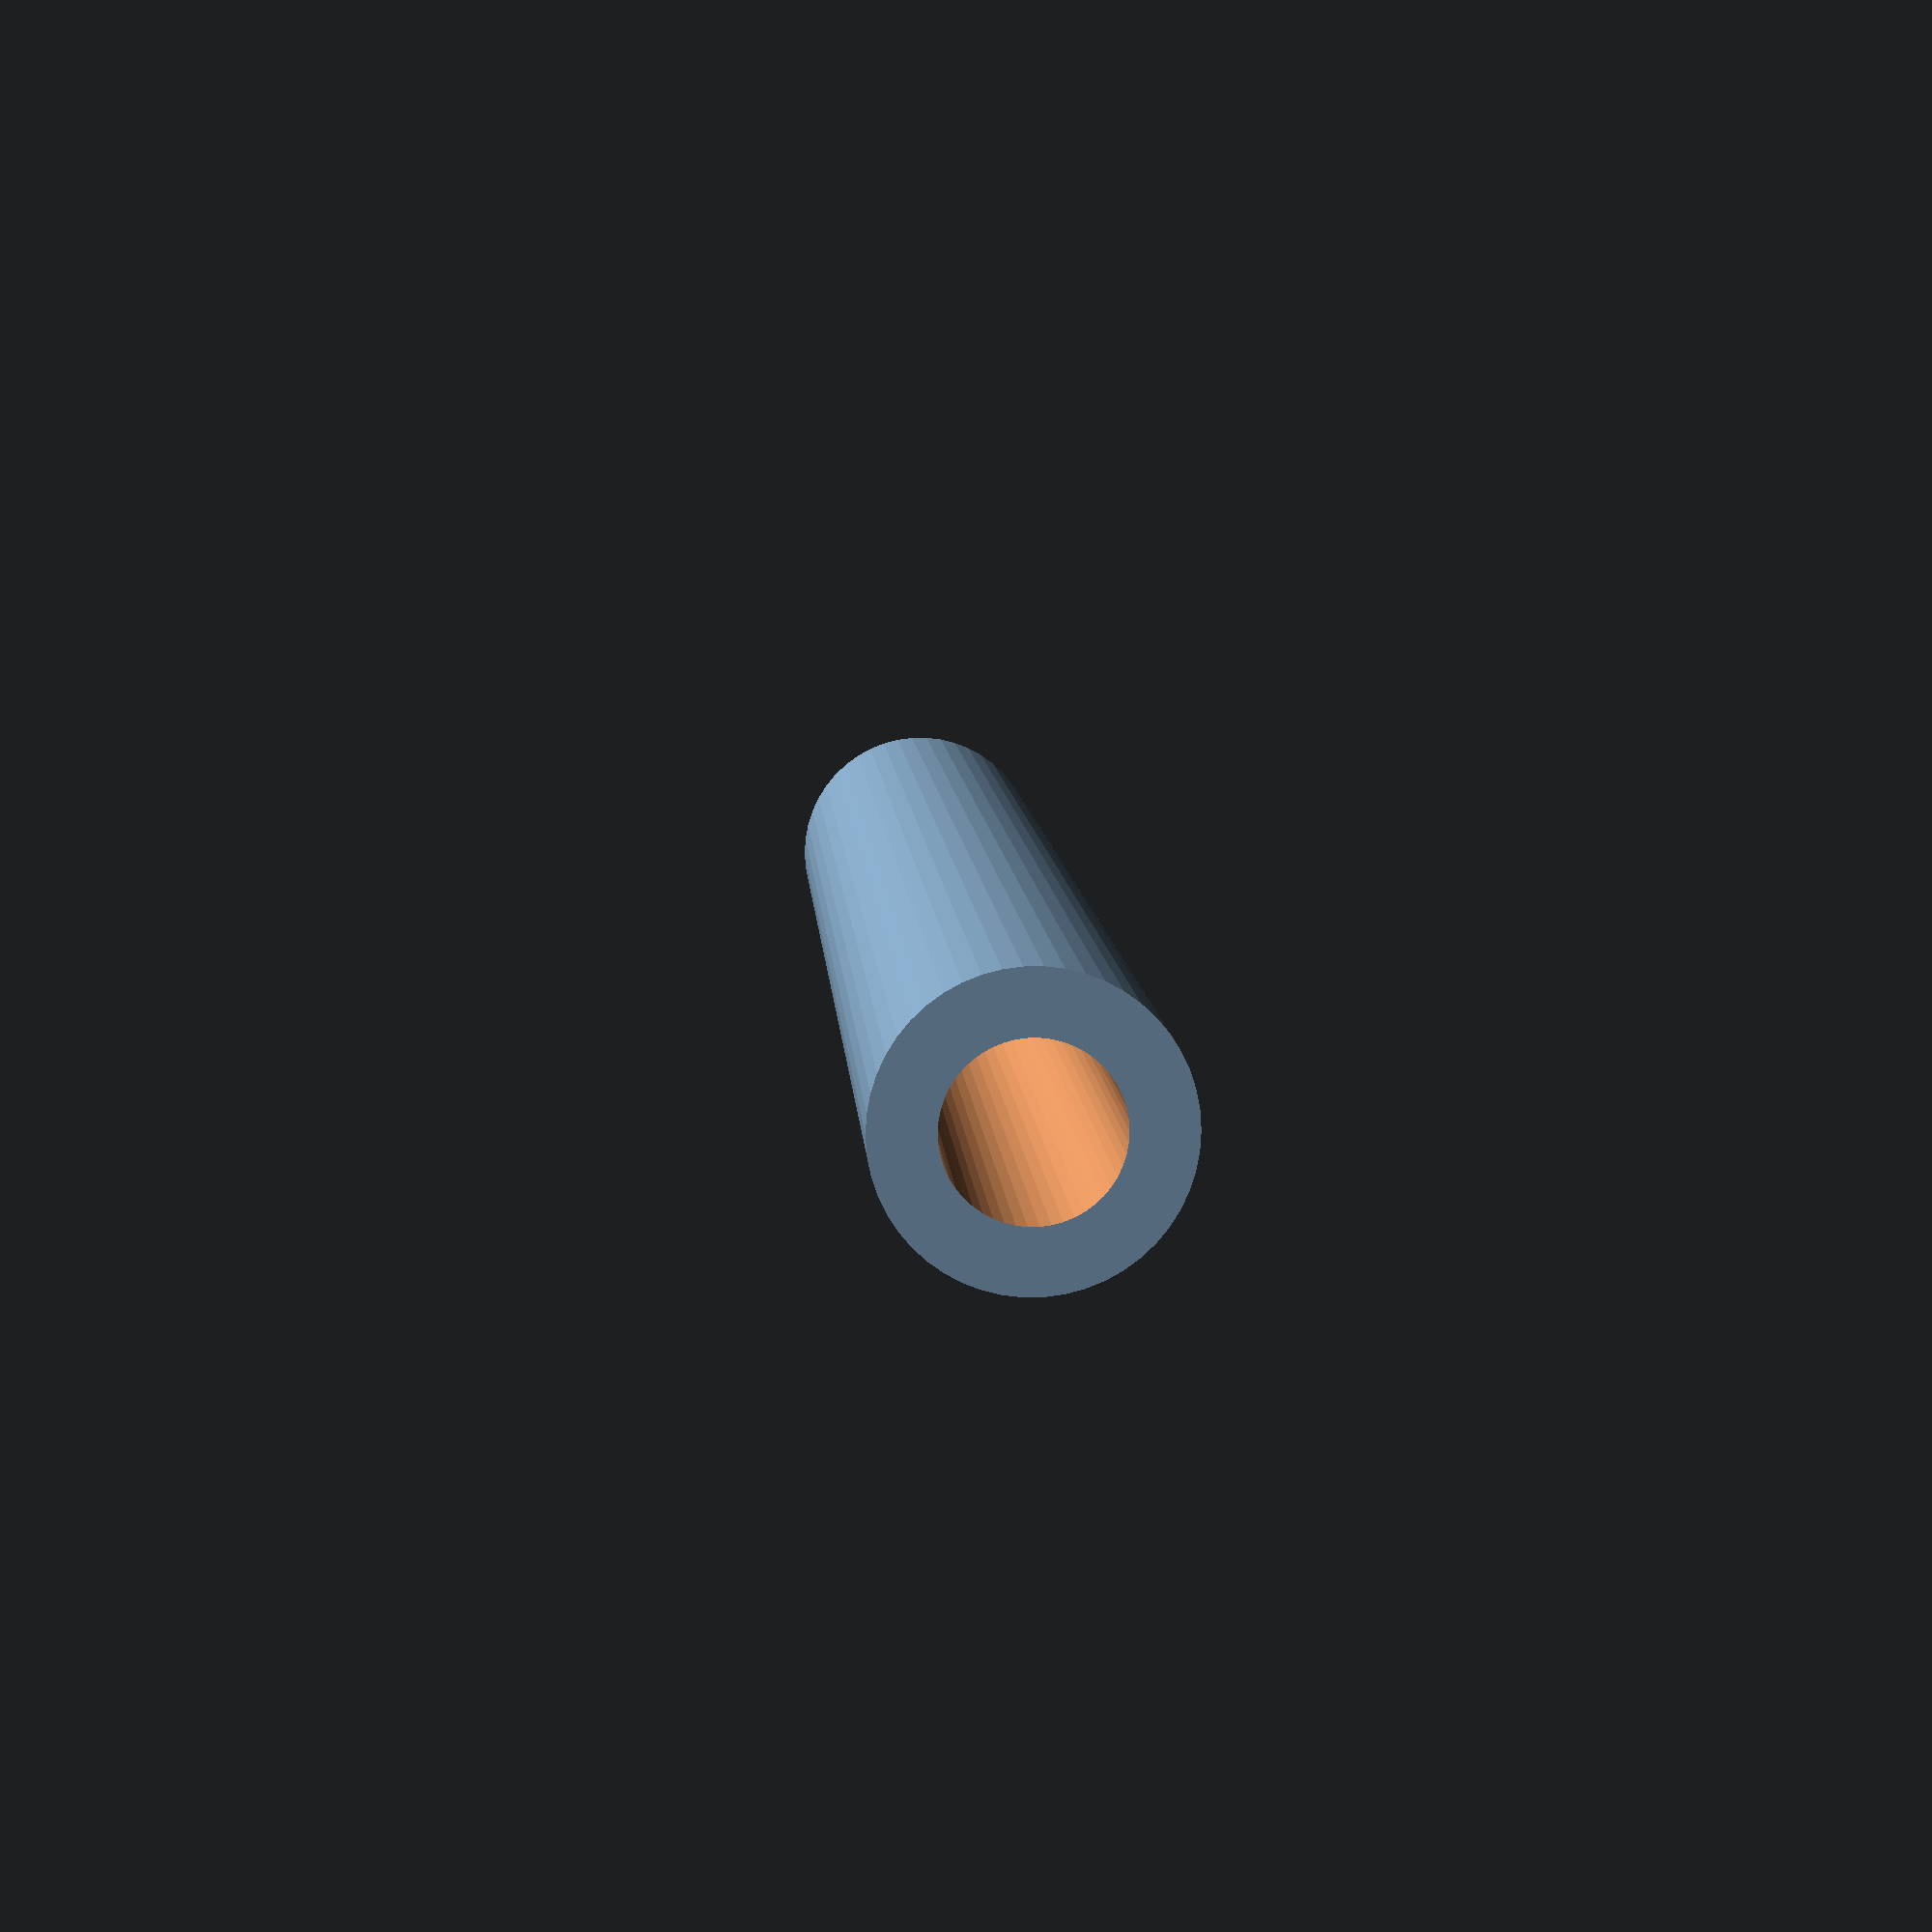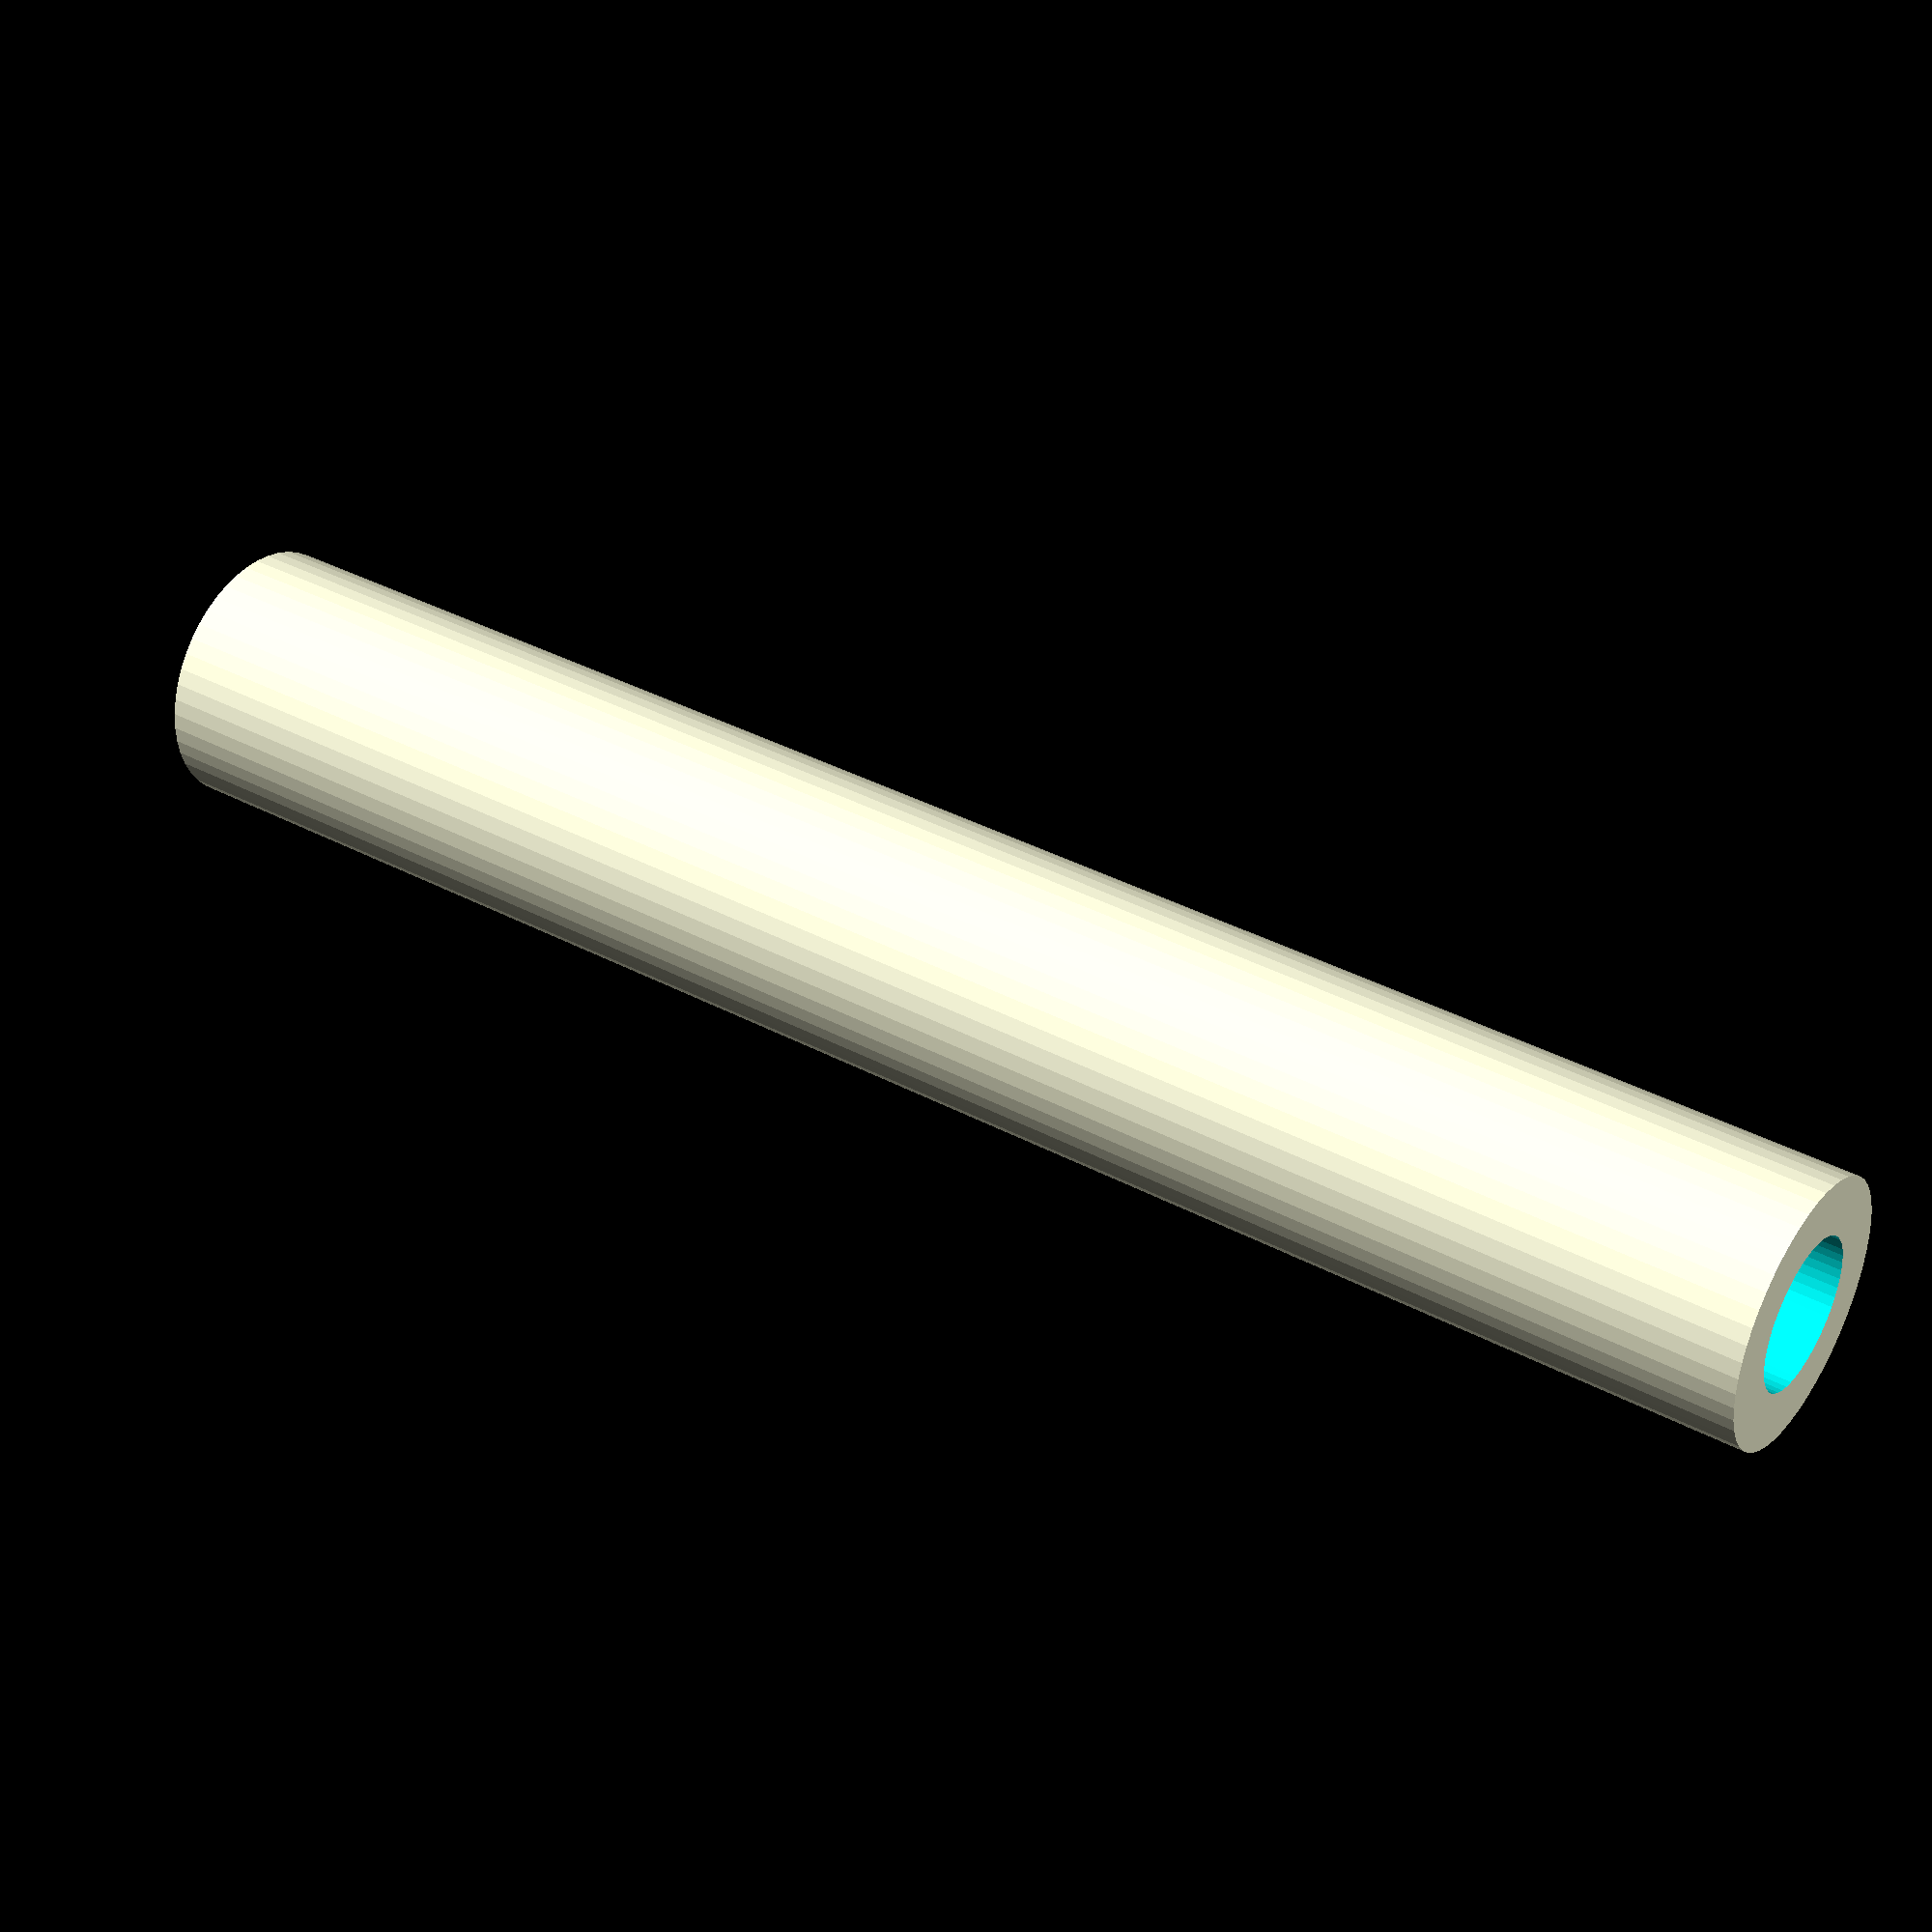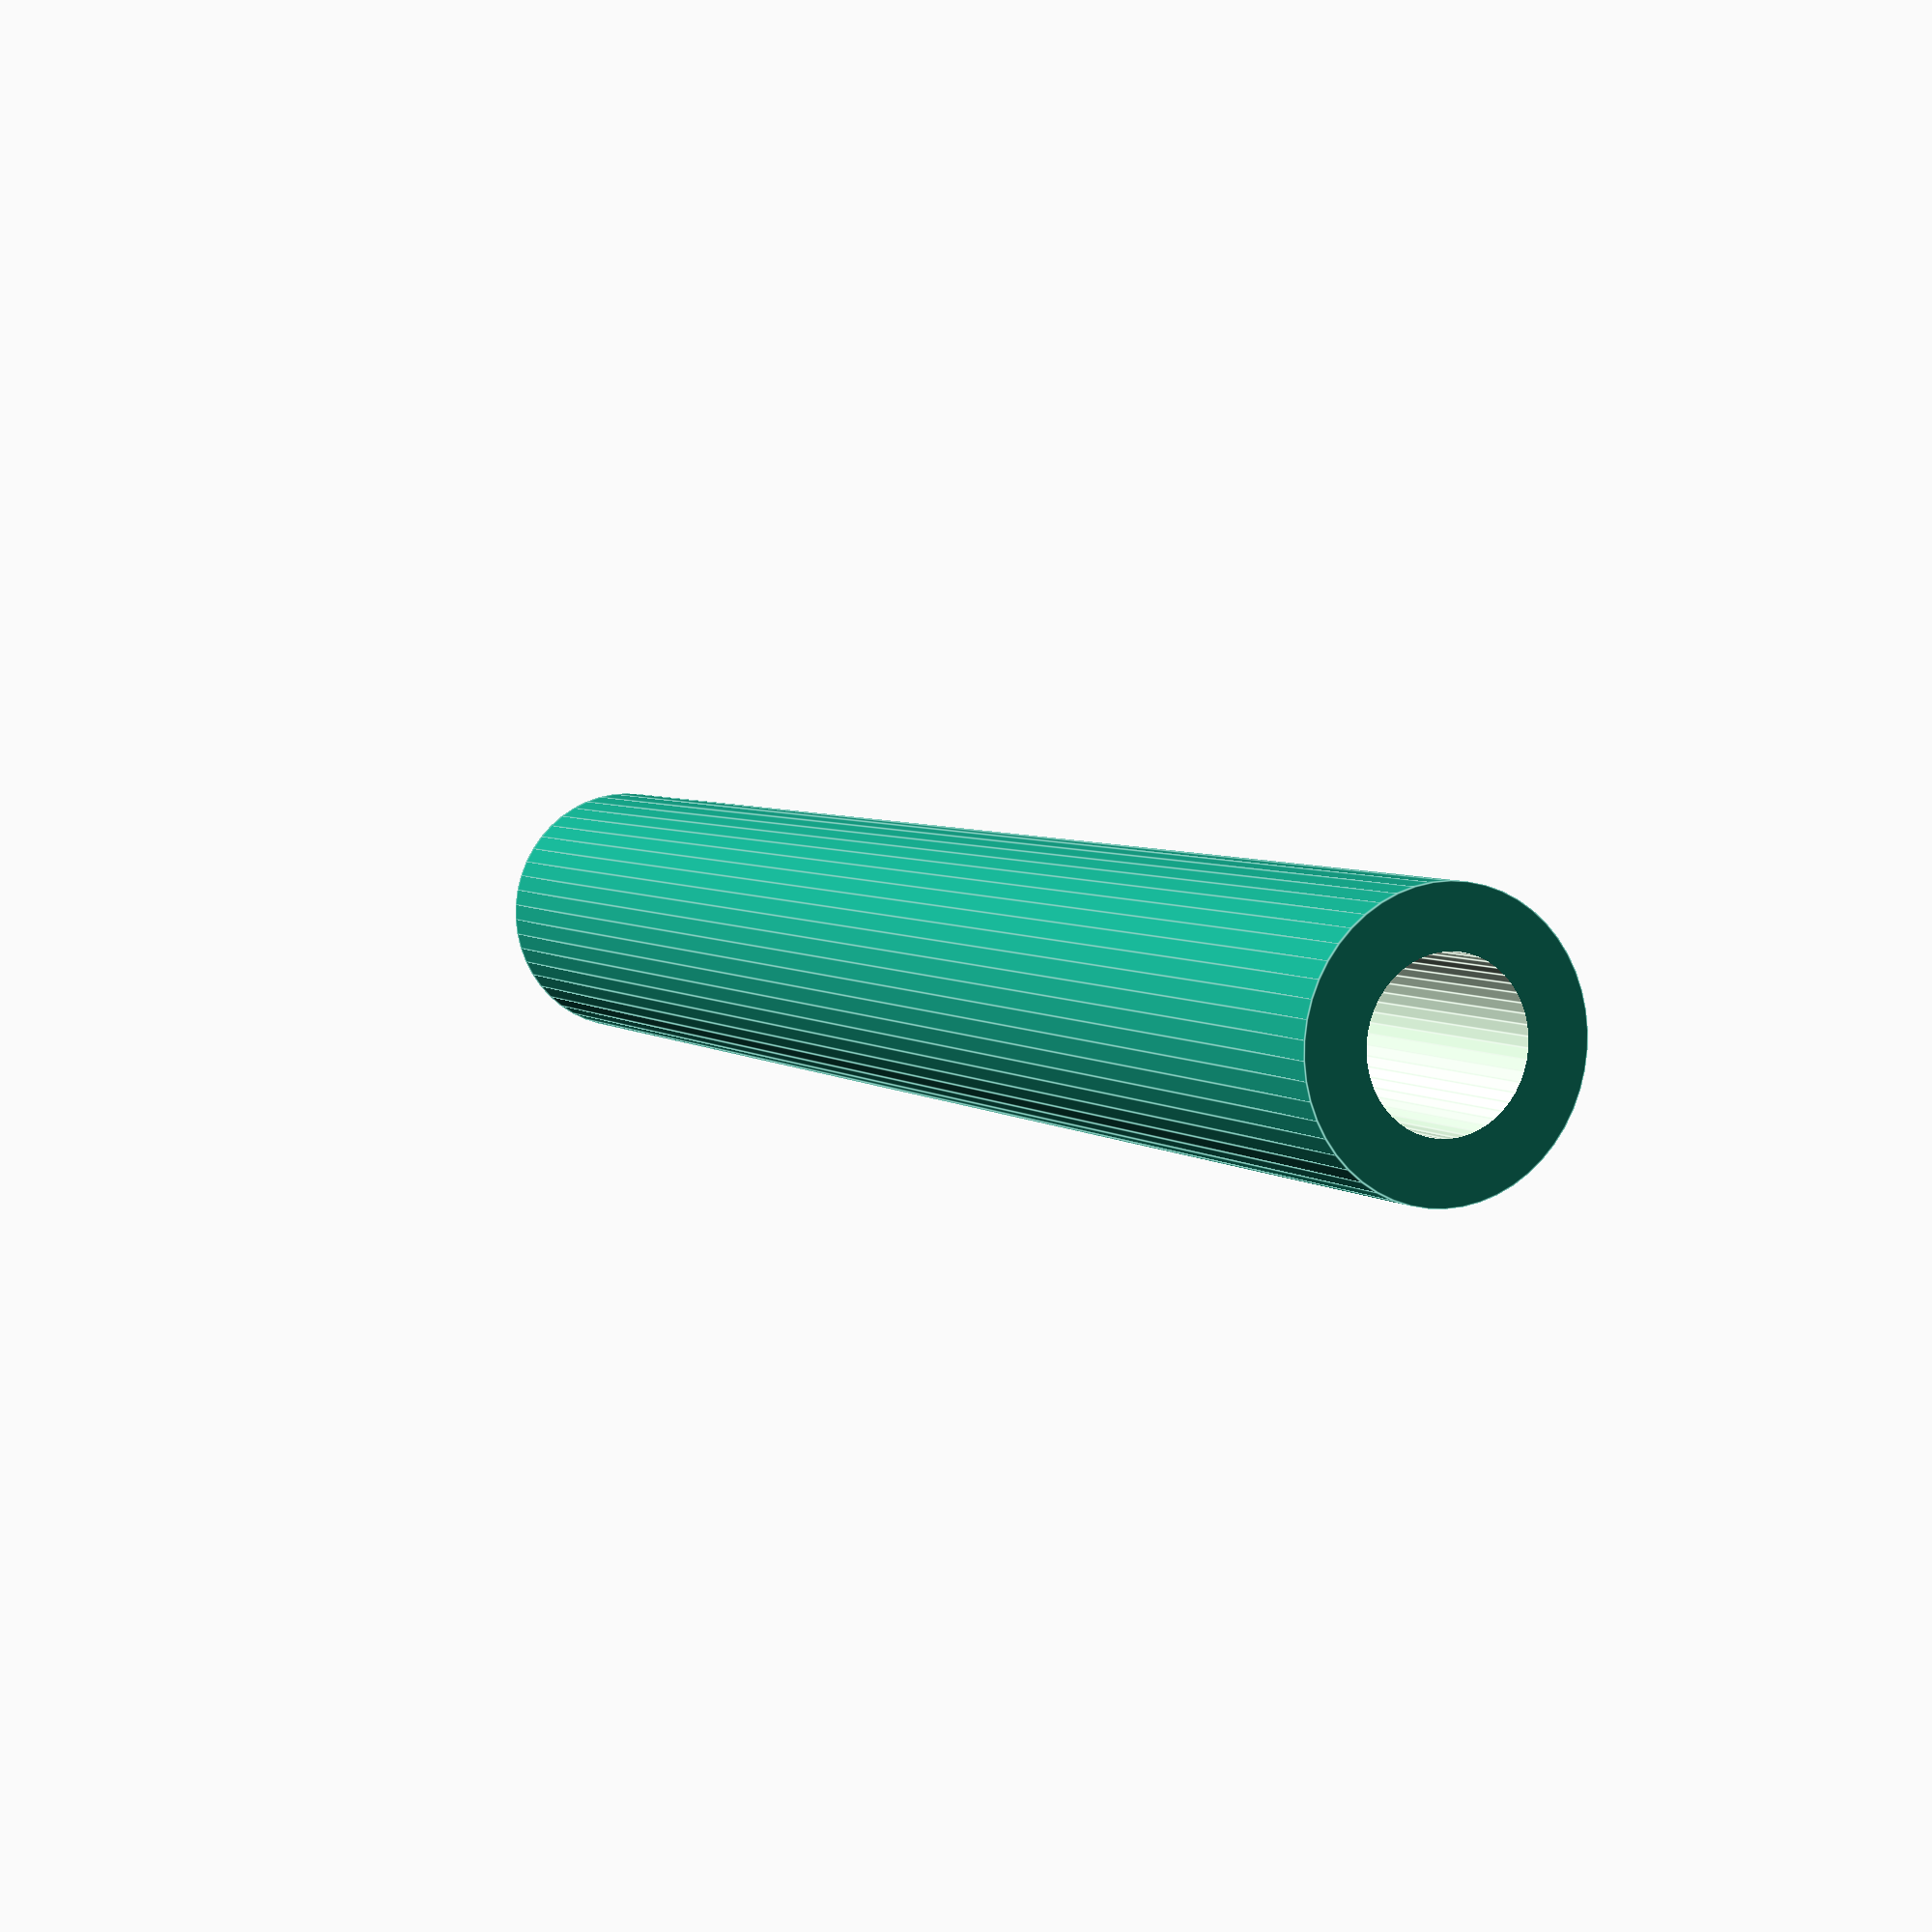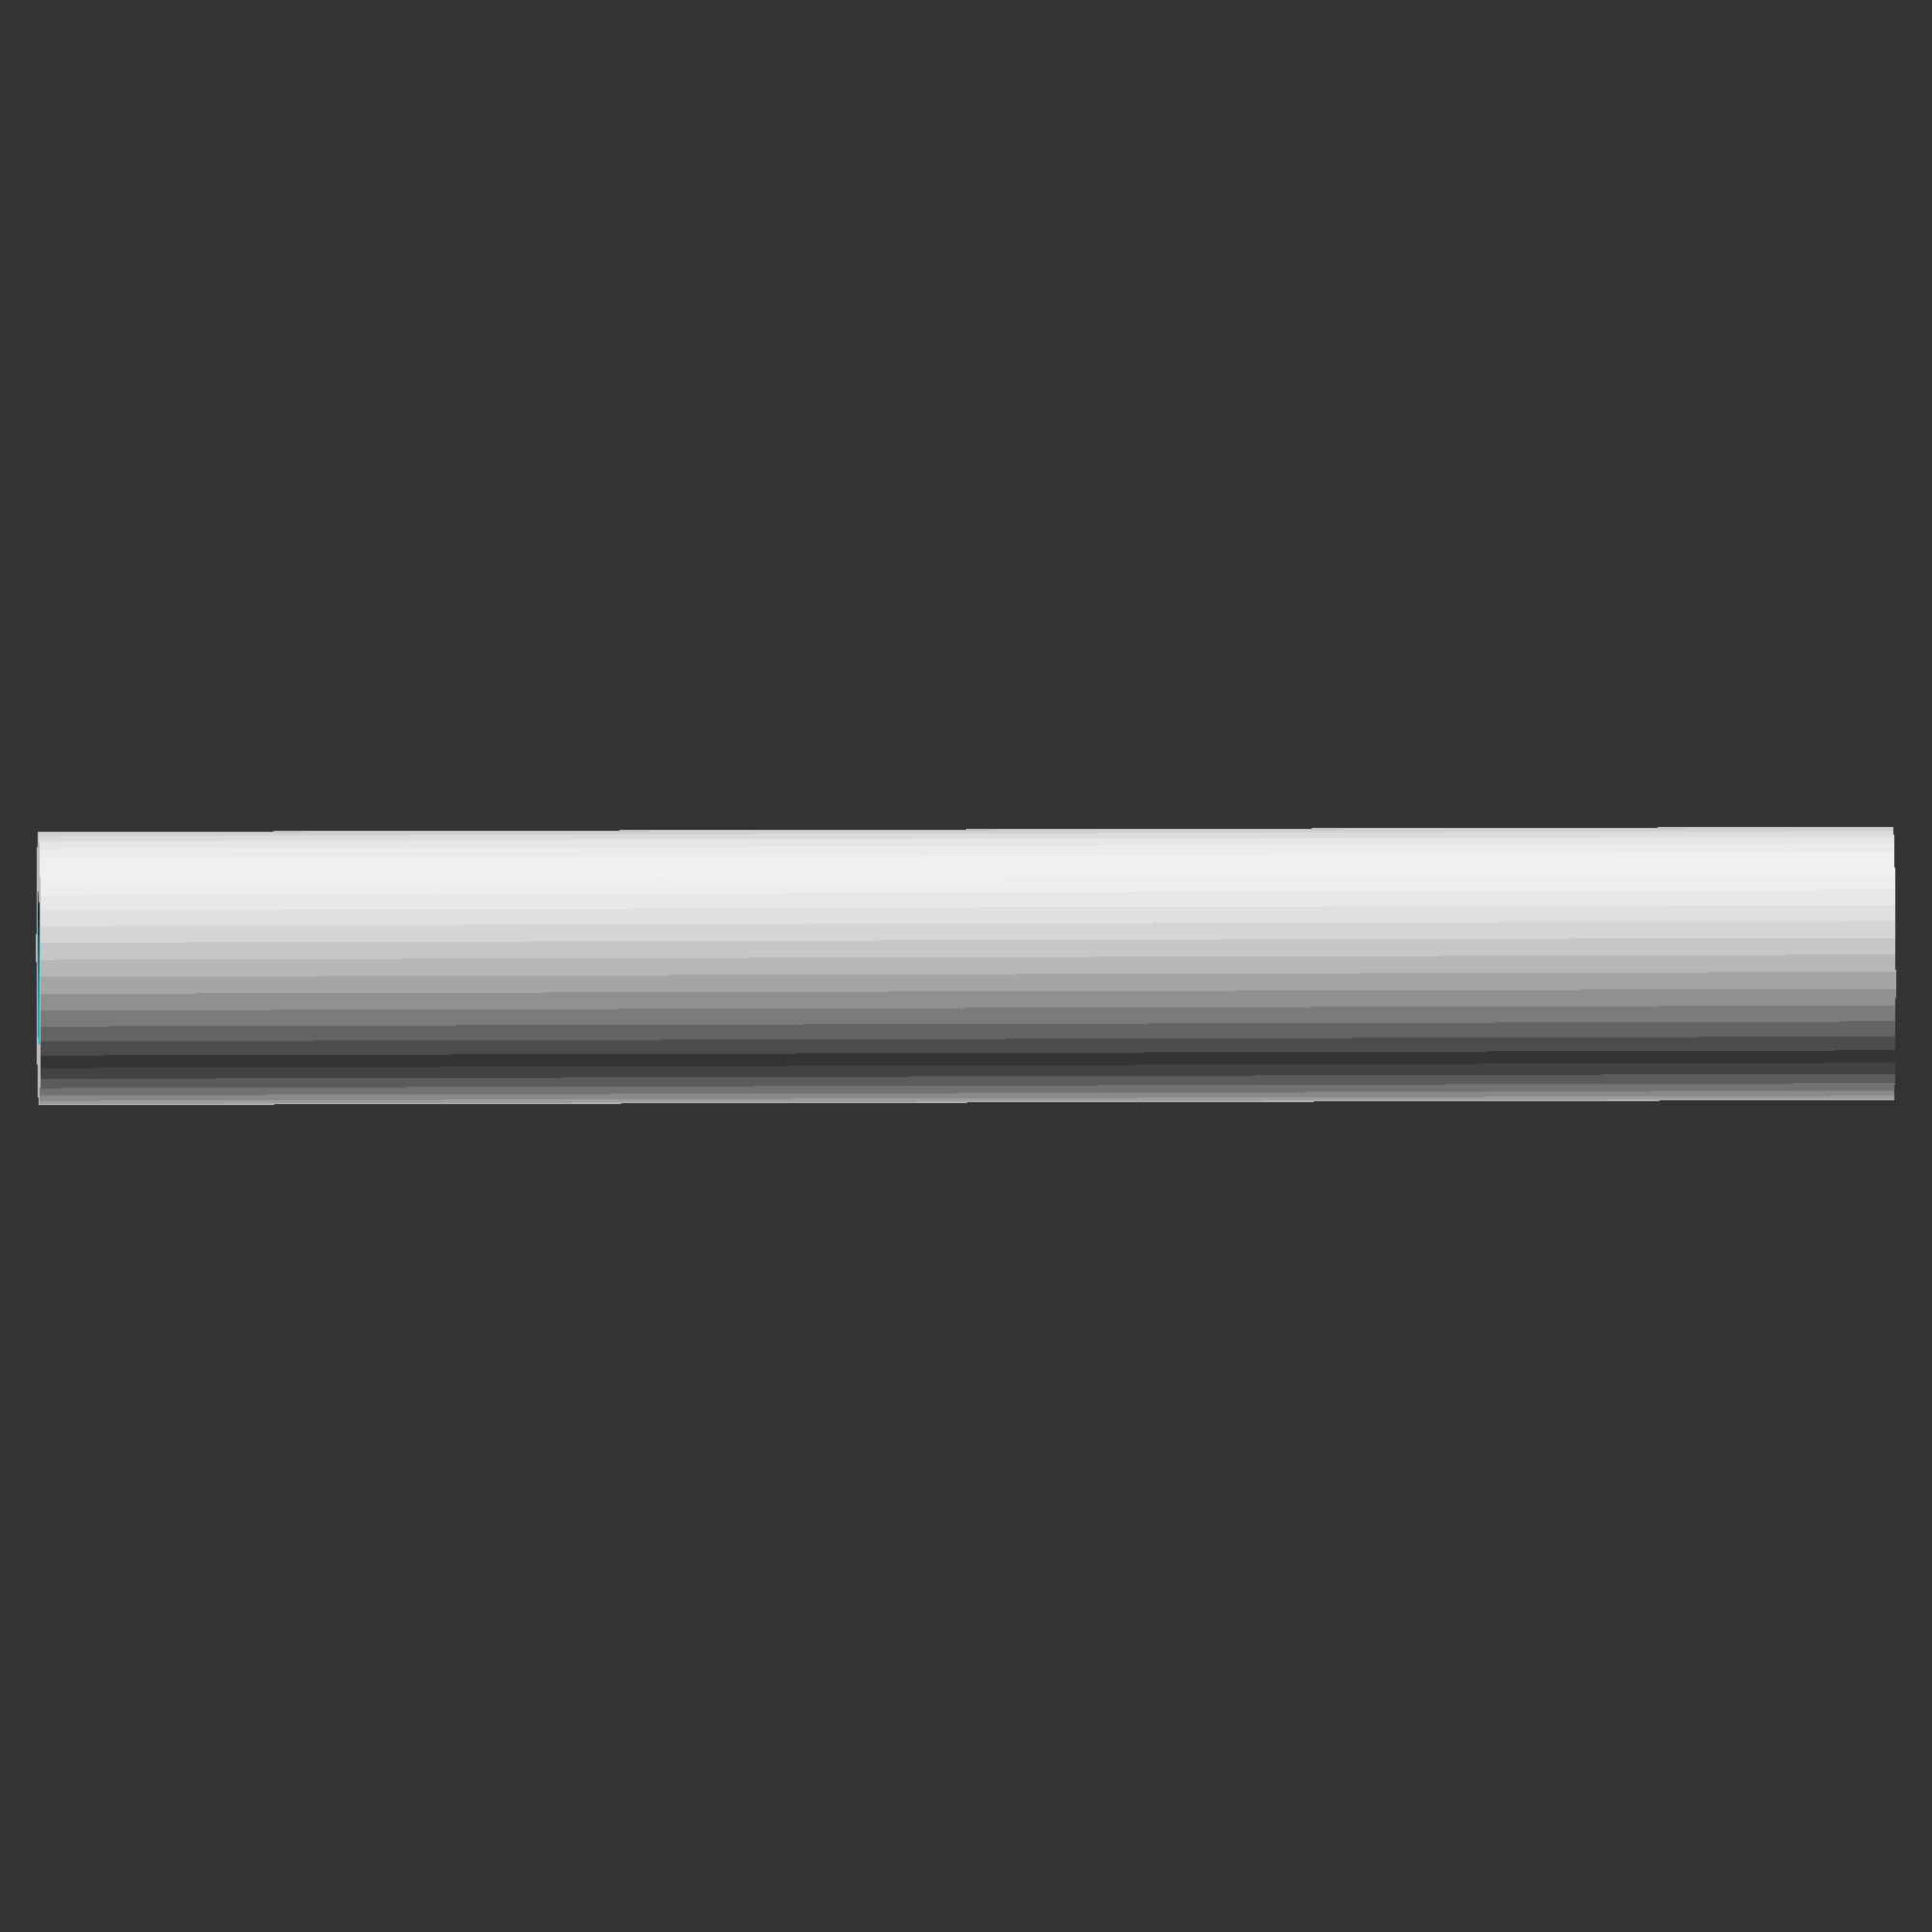
<openscad>
$fn = 50;


difference() {
	union() {
		translate(v = [0, 0, -47.5000000000]) {
			cylinder(h = 95, r = 7.0000000000);
		}
	}
	union() {
		translate(v = [0, 0, -100.0000000000]) {
			cylinder(h = 200, r = 4);
		}
	}
}
</openscad>
<views>
elev=351.6 azim=129.7 roll=176.6 proj=p view=solid
elev=322.4 azim=261.2 roll=304.3 proj=p view=wireframe
elev=175.5 azim=220.1 roll=205.5 proj=p view=edges
elev=350.8 azim=152.7 roll=89.0 proj=o view=solid
</views>
